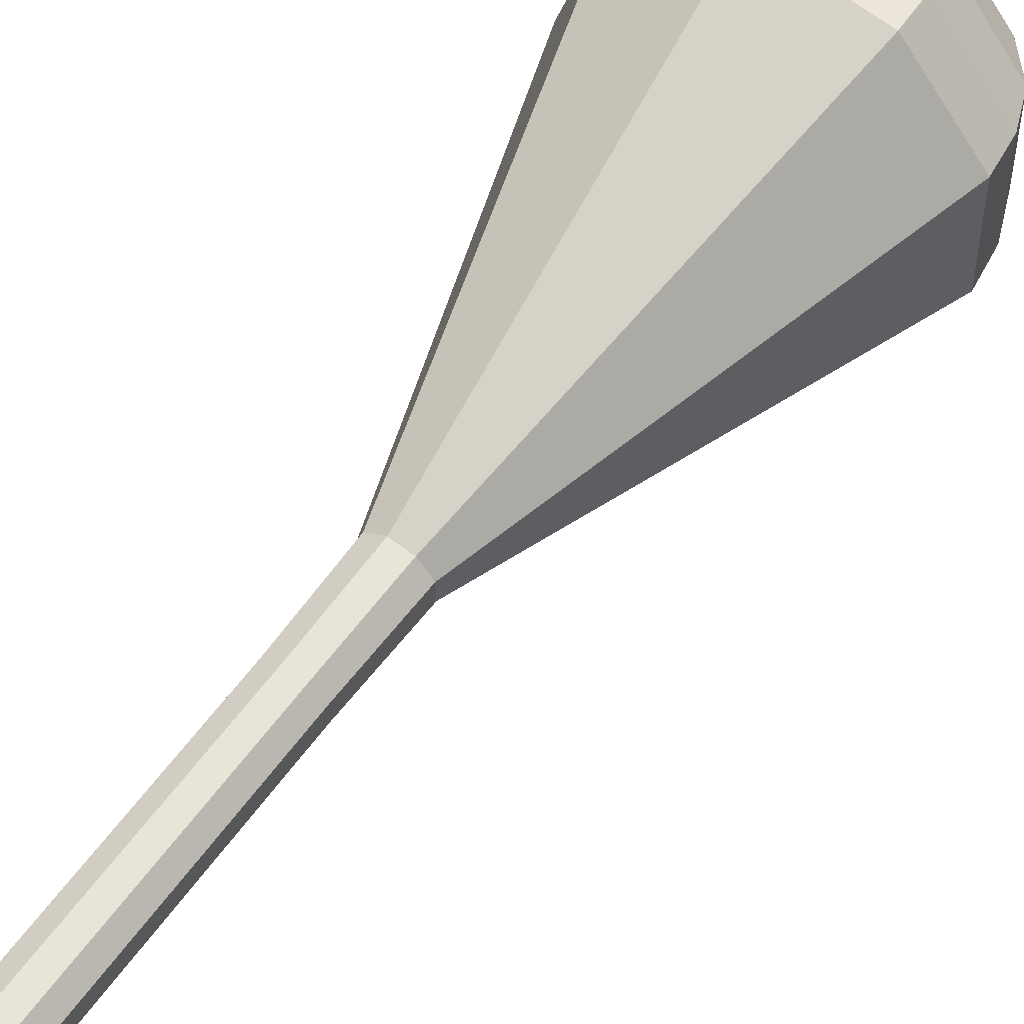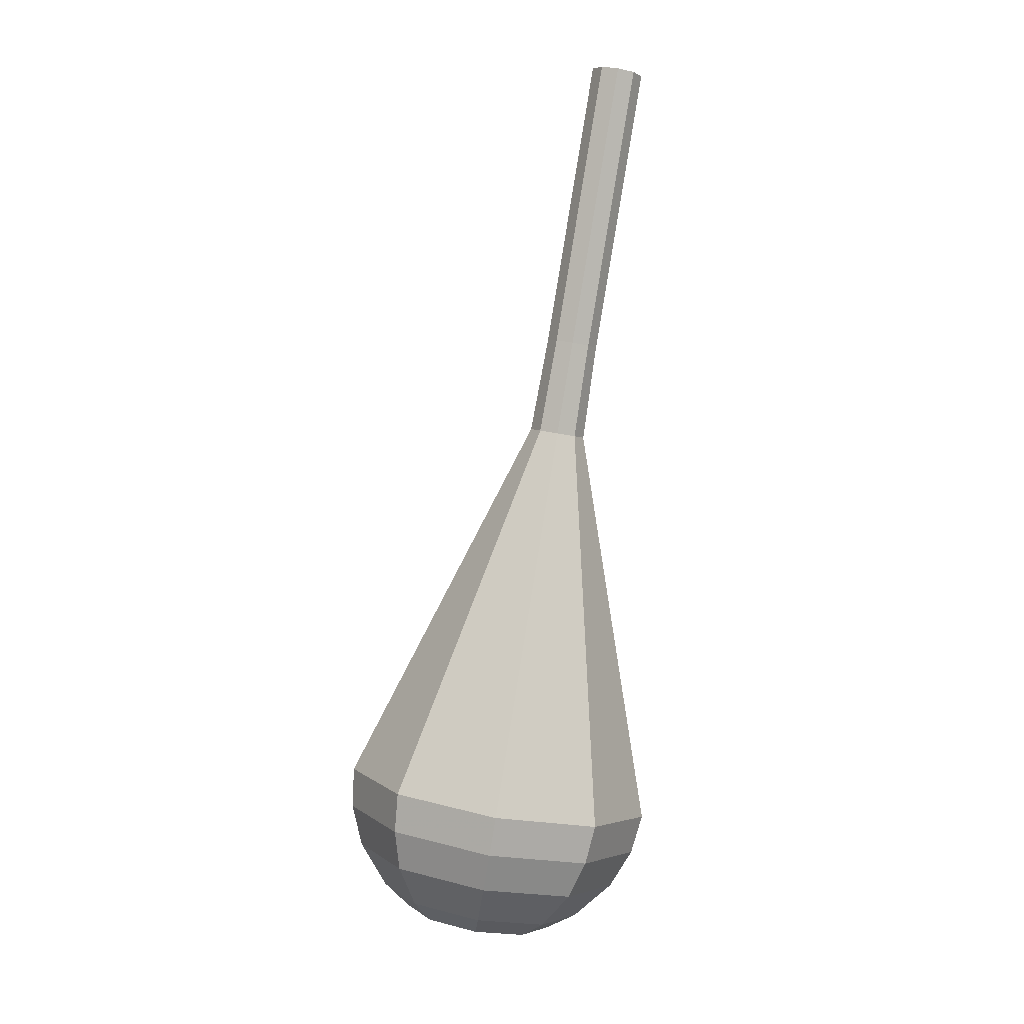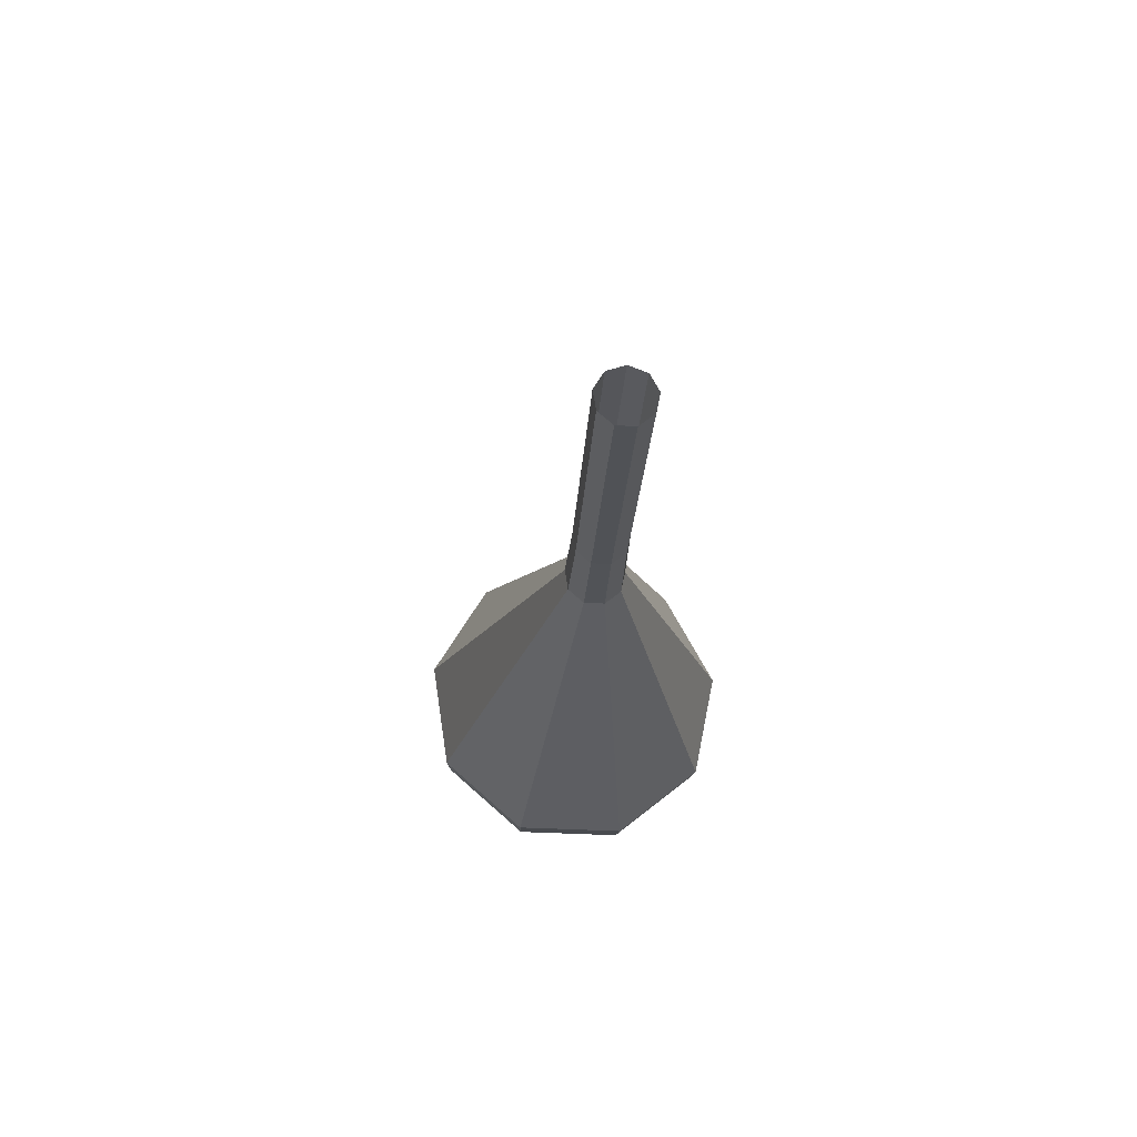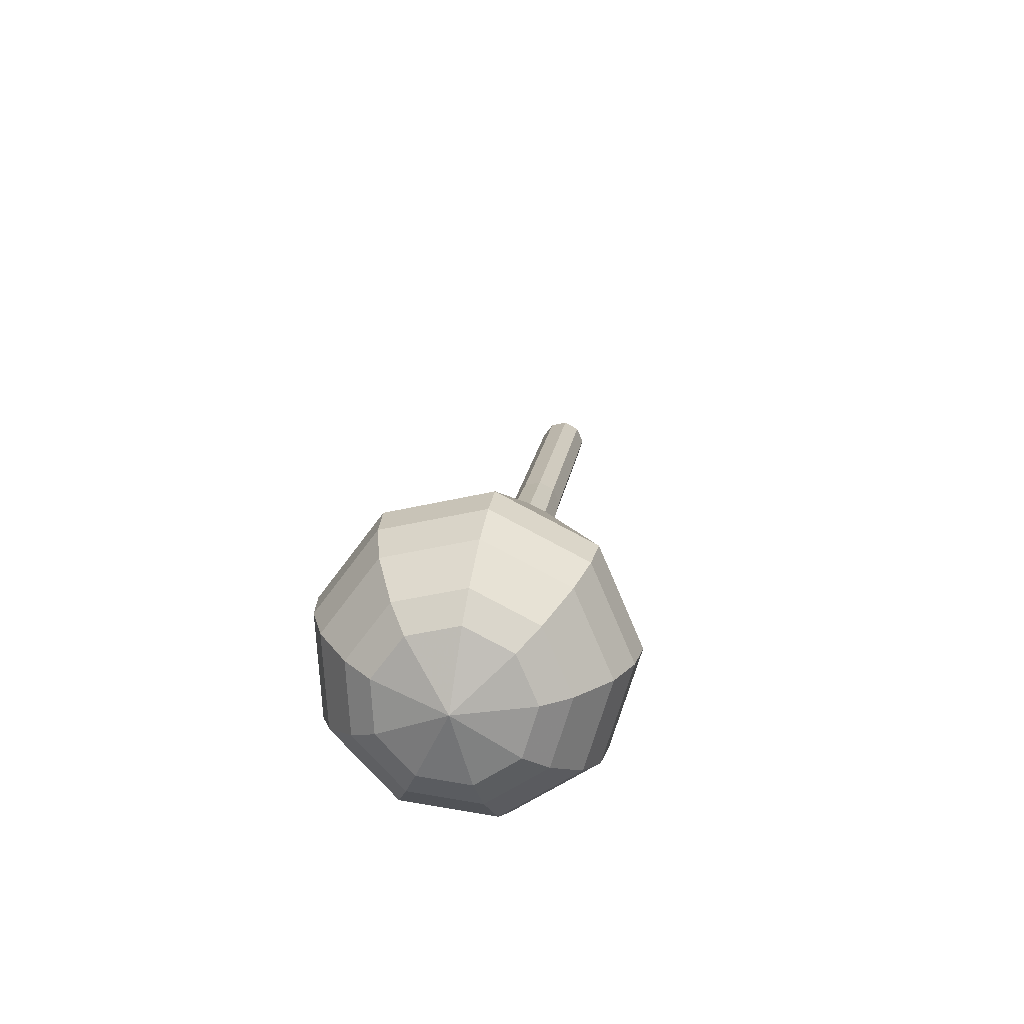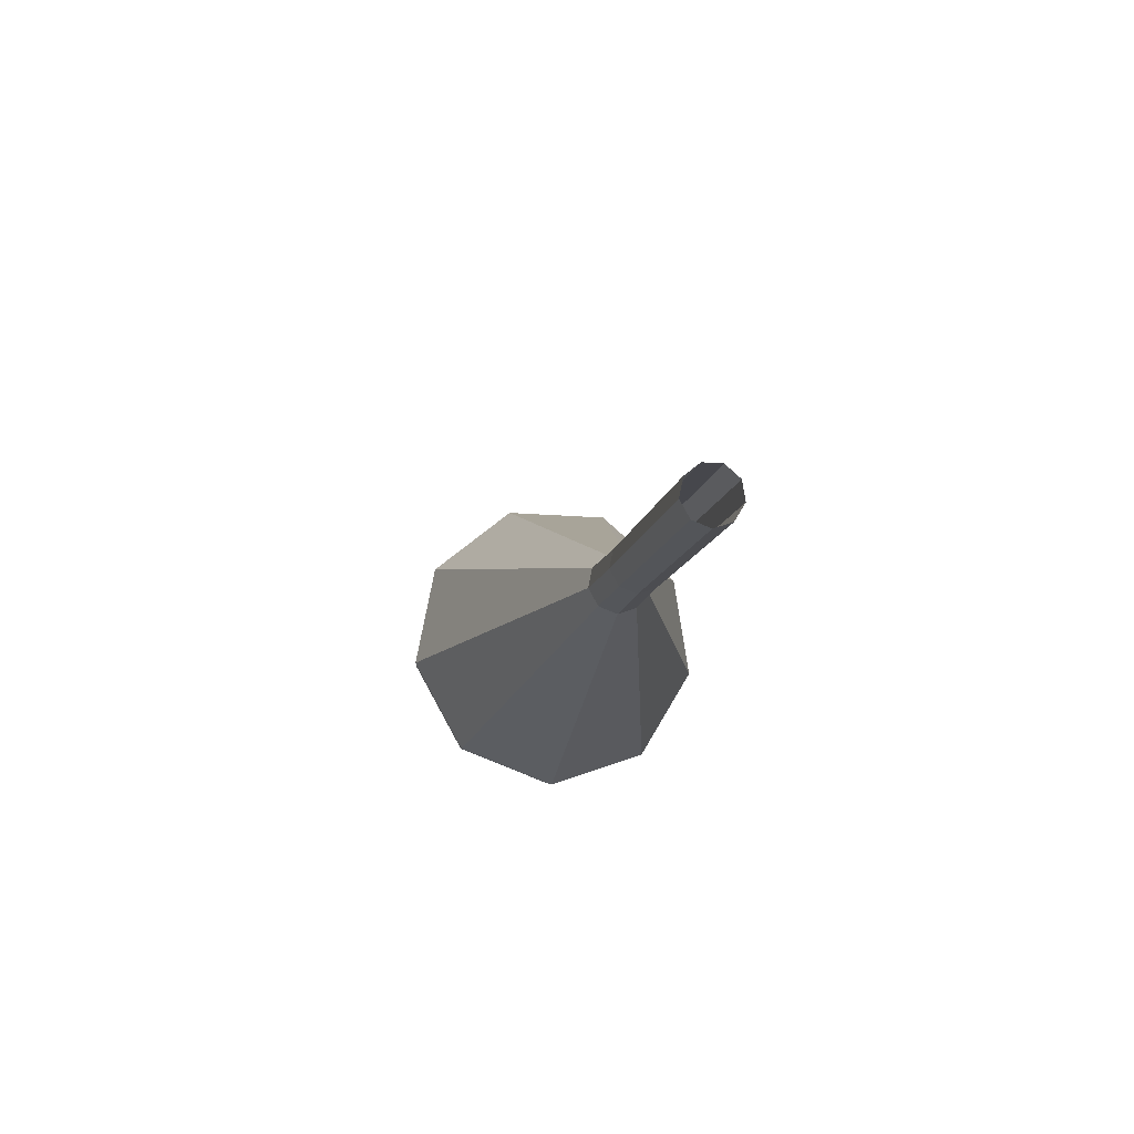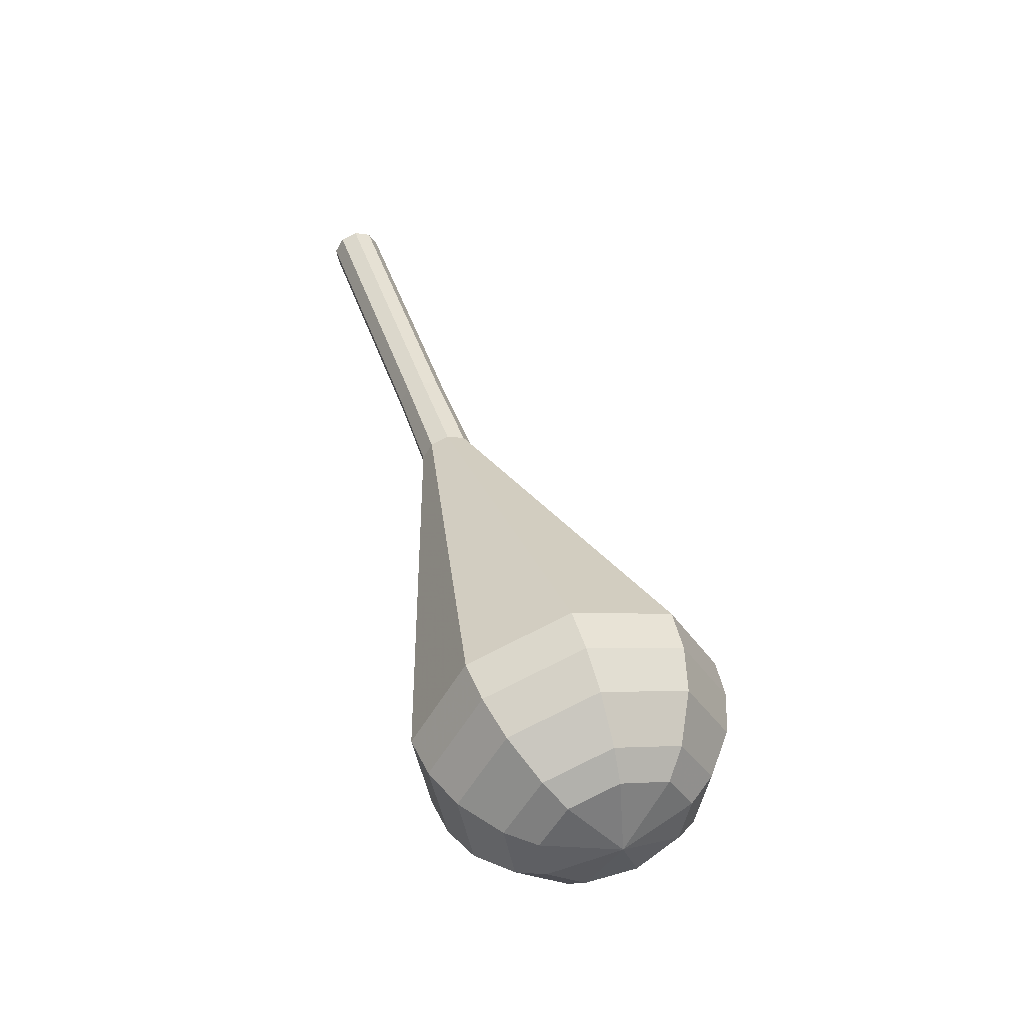
<metadata>
{"format":"obj","ext":"obj","renderer":"f3d","projection":"perspective","resolution":1024,"background":"white","views":[{"elev":78.4,"azim":32.4,"up":"+Y"},{"elev":-13.7,"azim":162.5,"up":"+Z"},{"elev":50.9,"azim":-175.7,"up":"+Z"},{"elev":-56.0,"azim":37.8,"up":"+Z"},{"elev":63.2,"azim":163.0,"up":"+Z"},{"elev":-44.2,"azim":-77.6,"up":"+Z"}]}
</metadata>
<code>
g tube1
v NaN NaN NaN
v NaN NaN NaN
v NaN NaN NaN
v NaN NaN NaN
v NaN NaN NaN
v NaN NaN NaN
v NaN NaN NaN
v NaN NaN NaN
v NaN NaN NaN
v NaN NaN NaN
v 126.1 138.1 111.9
v 126.2 138.9 111.7
v 126.8 139.5 111.5
v 127.7 139.5 111.6
v 128.4 139.1 111.8
v 128.5 138.3 112.1
v 128.1 137.5 112.3
v 127.4 137.2 112.3
v 126.5 137.4 112.2
v 126.1 138.1 111.9
v 126.4 136.7 107.6
v 126.5 137.5 107.3
v 127.2 138.1 107.2
v 128 138.1 107.2
v 128.7 137.6 107.4
v 128.9 136.8 107.7
v 128.5 136.1 107.9
v 127.7 135.8 108
v 126.9 136 107.8
v 126.4 136.7 107.6
v 126.8 135.3 103.2
v 126.9 136.1 102.9
v 127.5 136.6 102.8
v 128.3 136.7 102.9
v 129 136.2 103.1
v 129.2 135.4 103.3
v 128.8 134.7 103.5
v 128 134.4 103.6
v 127.2 134.6 103.5
v 126.8 135.3 103.2
v 127.1 133.8 98.83
v 127.2 134.6 98.57
v 127.8 135.2 98.44
v 128.7 135.3 98.48
v 129.4 134.8 98.69
v 129.5 134 98.96
v 129.2 133.3 99.17
v 128.4 132.9 99.22
v 127.6 133.2 99.08
v 127.1 133.8 98.83
v 127.3 132.4 94.46
v 127.4 133.3 94.19
v 128.1 133.9 94.04
v 129.1 133.9 94.09
v 129.8 133.4 94.32
v 130 132.6 94.61
v 129.6 131.8 94.84
v 128.7 131.4 94.89
v 127.8 131.7 94.74
v 127.3 132.4 94.46
v 125 128.8 85.73
v 125.4 131.7 84.83
v 127.6 133.7 84.34
v 130.6 133.9 84.51
v 133 132.2 85.25
v 133.7 129.4 86.21
v 132.3 126.8 86.95
v 129.5 125.6 87.12
v 126.6 126.4 86.64
v 125 128.8 85.73
v 122.7 125.3 77
v 123.4 130.1 75.47
v 127.1 133.5 74.65
v 132.2 133.9 74.93
v 136.3 131 76.18
v 137.4 126.3 77.82
v 135.1 121.9 79.07
v 130.3 119.9 79.35
v 125.5 121.2 78.53
v 122.7 125.3 77
v 123.1 124.7 75.22
v 123.7 129.4 73.74
v 127.3 132.7 72.95
v 132.3 133.1 73.22
v 136.2 130.3 74.43
v 137.3 125.7 76.01
v 135 121.5 77.22
v 130.5 119.5 77.5
v 125.7 120.8 76.71
v 123.1 124.7 75.22
v 124 124.3 73.44
v 124.5 128.5 72.12
v 127.8 131.5 71.41
v 132.2 131.8 71.66
v 135.7 129.3 72.74
v 136.7 125.2 74.15
v 134.7 121.4 75.23
v 130.6 119.7 75.48
v 126.3 120.8 74.77
v 124 124.3 73.44
v 125.6 124.1 71.67
v 126 127.3 70.65
v 128.5 129.6 70.11
v 131.9 129.8 70.3
v 134.6 127.9 71.13
v 135.3 124.8 72.21
v 133.8 121.9 73.03
v 130.6 120.6 73.22
v 127.4 121.4 72.68
v 125.6 124.1 71.67
v 126.9 124.1 70.78
v 127.3 126.5 70.04
v 129.1 128.1 69.64
v 131.6 128.3 69.78
v 133.5 126.9 70.38
v 134.1 124.6 71.17
v 132.9 122.5 71.78
v 130.6 121.5 71.92
v 128.3 122.2 71.52
v 126.9 124.1 70.78
v 130.5 124.7 69.89
v 130.5 124.7 69.89
v 130.5 124.7 69.89
v 130.5 124.7 69.89
v 130.5 124.7 69.89
v 130.5 124.7 69.89
v 130.5 124.7 69.89
v 130.5 124.7 69.89
v 130.5 124.7 69.89
v 130.5 124.7 69.89
f 1 2 12
f 12 11 1
f 2 3 13
f 13 12 2
f 3 4 14
f 14 13 3
f 4 5 15
f 15 14 4
f 5 6 16
f 16 15 5
f 6 7 17
f 17 16 6
f 7 8 18
f 18 17 7
f 8 9 19
f 19 18 8
f 9 10 20
f 20 19 9
f 11 12 22
f 22 21 11
f 12 13 23
f 23 22 12
f 13 14 24
f 24 23 13
f 14 15 25
f 25 24 14
f 15 16 26
f 26 25 15
f 16 17 27
f 27 26 16
f 17 18 28
f 28 27 17
f 18 19 29
f 29 28 18
f 19 20 30
f 30 29 19
f 21 22 32
f 32 31 21
f 22 23 33
f 33 32 22
f 23 24 34
f 34 33 23
f 24 25 35
f 35 34 24
f 25 26 36
f 36 35 25
f 26 27 37
f 37 36 26
f 27 28 38
f 38 37 27
f 28 29 39
f 39 38 28
f 29 30 40
f 40 39 29
f 31 32 42
f 42 41 31
f 32 33 43
f 43 42 32
f 33 34 44
f 44 43 33
f 34 35 45
f 45 44 34
f 35 36 46
f 46 45 35
f 36 37 47
f 47 46 36
f 37 38 48
f 48 47 37
f 38 39 49
f 49 48 38
f 39 40 50
f 50 49 39
f 41 42 52
f 52 51 41
f 42 43 53
f 53 52 42
f 43 44 54
f 54 53 43
f 44 45 55
f 55 54 44
f 45 46 56
f 56 55 45
f 46 47 57
f 57 56 46
f 47 48 58
f 58 57 47
f 48 49 59
f 59 58 48
f 49 50 60
f 60 59 49
f 51 52 62
f 62 61 51
f 52 53 63
f 63 62 52
f 53 54 64
f 64 63 53
f 54 55 65
f 65 64 54
f 55 56 66
f 66 65 55
f 56 57 67
f 67 66 56
f 57 58 68
f 68 67 57
f 58 59 69
f 69 68 58
f 59 60 70
f 70 69 59
f 61 62 72
f 72 71 61
f 62 63 73
f 73 72 62
f 63 64 74
f 74 73 63
f 64 65 75
f 75 74 64
f 65 66 76
f 76 75 65
f 66 67 77
f 77 76 66
f 67 68 78
f 78 77 67
f 68 69 79
f 79 78 68
f 69 70 80
f 80 79 69
f 71 72 82
f 82 81 71
f 72 73 83
f 83 82 72
f 73 74 84
f 84 83 73
f 74 75 85
f 85 84 74
f 75 76 86
f 86 85 75
f 76 77 87
f 87 86 76
f 77 78 88
f 88 87 77
f 78 79 89
f 89 88 78
f 79 80 90
f 90 89 79
f 81 82 92
f 92 91 81
f 82 83 93
f 93 92 82
f 83 84 94
f 94 93 83
f 84 85 95
f 95 94 84
f 85 86 96
f 96 95 85
f 86 87 97
f 97 96 86
f 87 88 98
f 98 97 87
f 88 89 99
f 99 98 88
f 89 90 100
f 100 99 89
f 91 92 102
f 102 101 91
f 92 93 103
f 103 102 92
f 93 94 104
f 104 103 93
f 94 95 105
f 105 104 94
f 95 96 106
f 106 105 95
f 96 97 107
f 107 106 96
f 97 98 108
f 108 107 97
f 98 99 109
f 109 108 98
f 99 100 110
f 110 109 99
f 101 102 112
f 112 111 101
f 102 103 113
f 113 112 102
f 103 104 114
f 114 113 103
f 104 105 115
f 115 114 104
f 105 106 116
f 116 115 105
f 106 107 117
f 117 116 106
f 107 108 118
f 118 117 107
f 108 109 119
f 119 118 108
f 109 110 120
f 120 119 109
f 111 112 122
f 122 121 111
f 112 113 123
f 123 122 112
f 113 114 124
f 124 123 113
f 114 115 125
f 125 124 114
f 115 116 126
f 126 125 115
f 116 117 127
f 127 126 116
f 117 118 128
f 128 127 117
f 118 119 129
f 129 128 118
f 119 120 130
f 130 129 119

</code>
